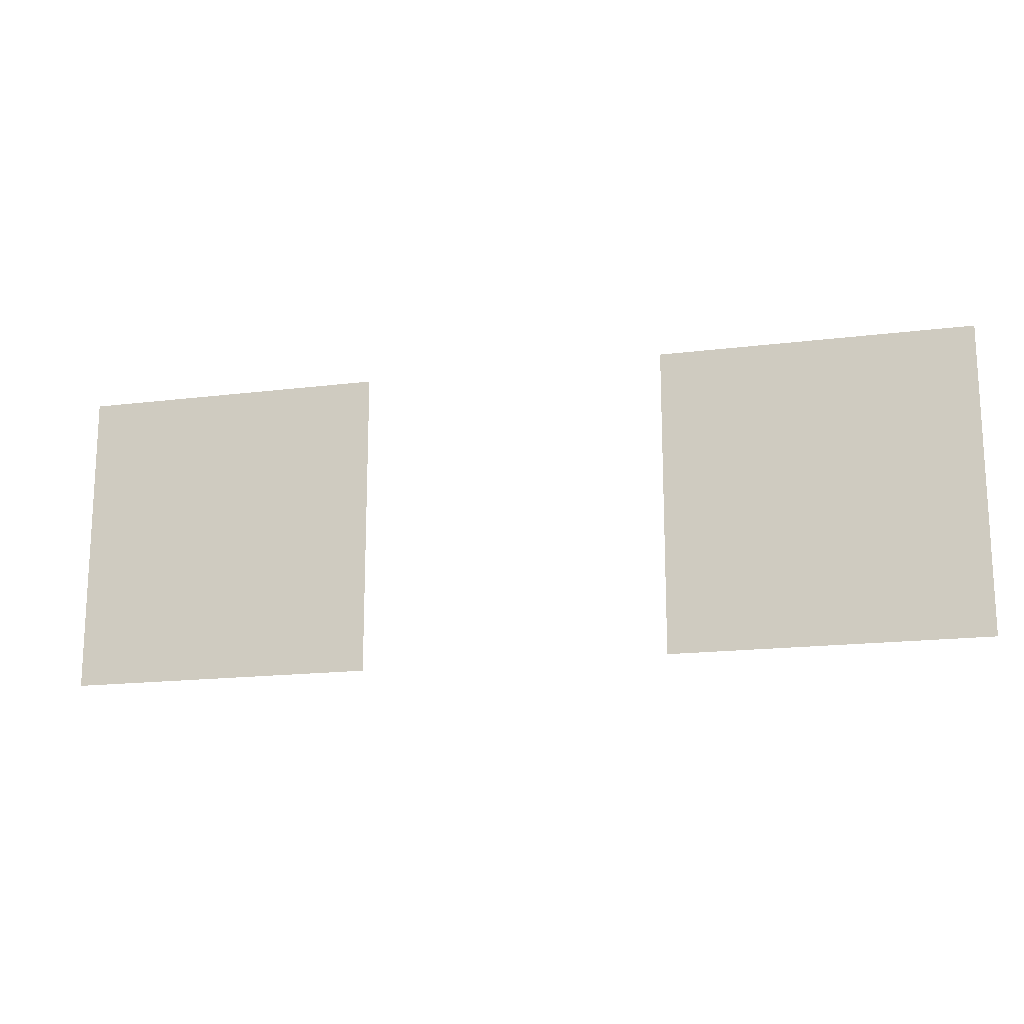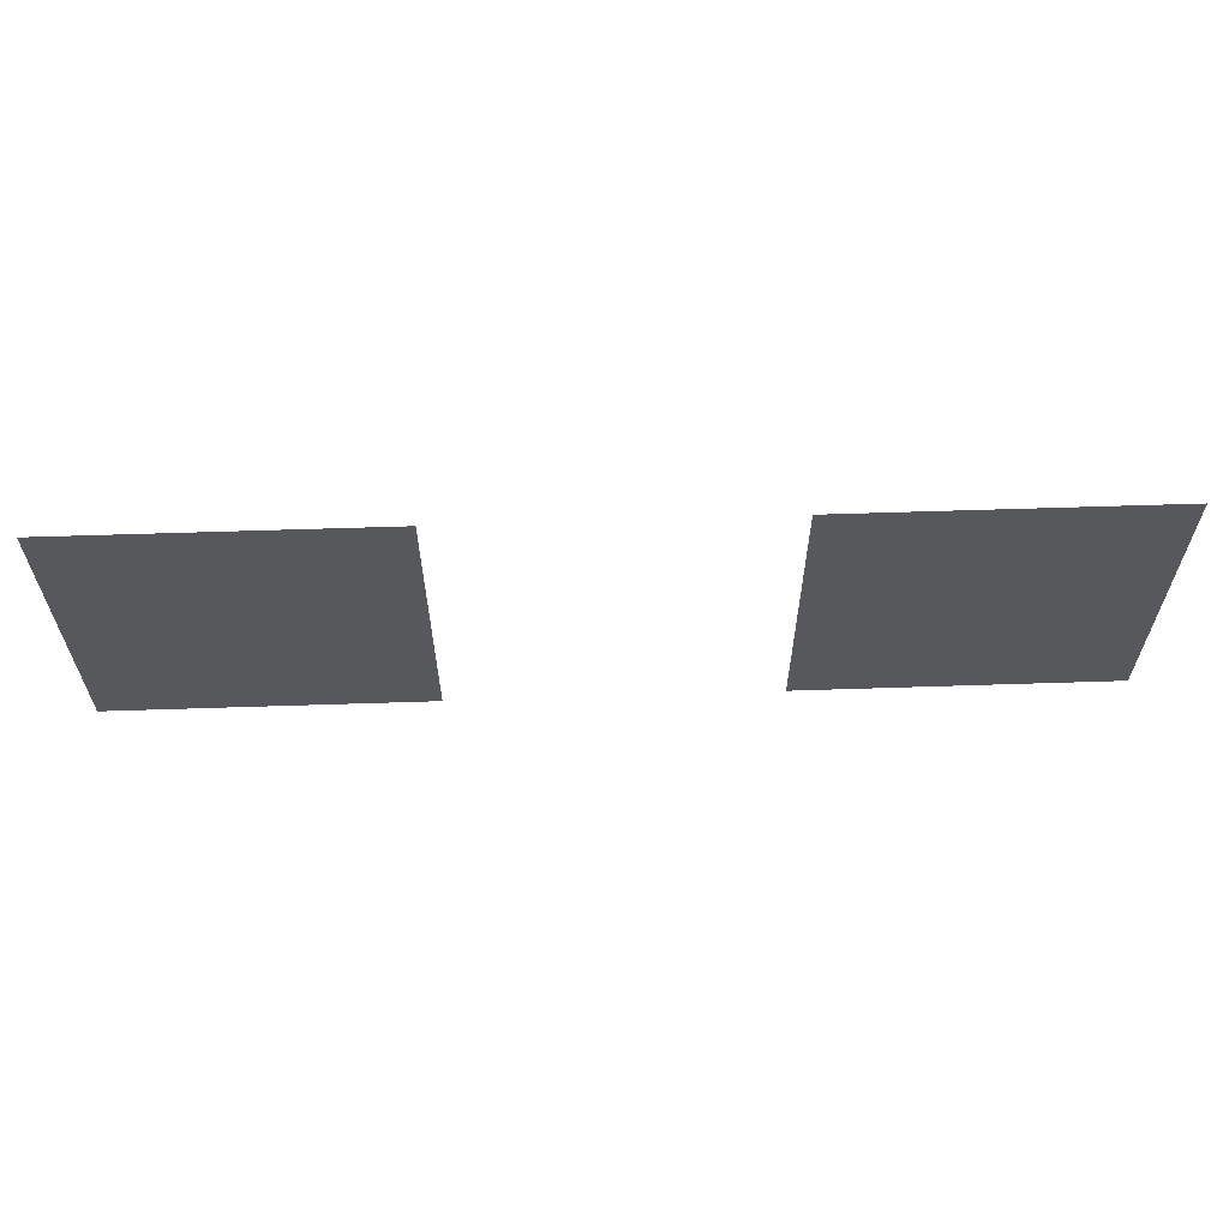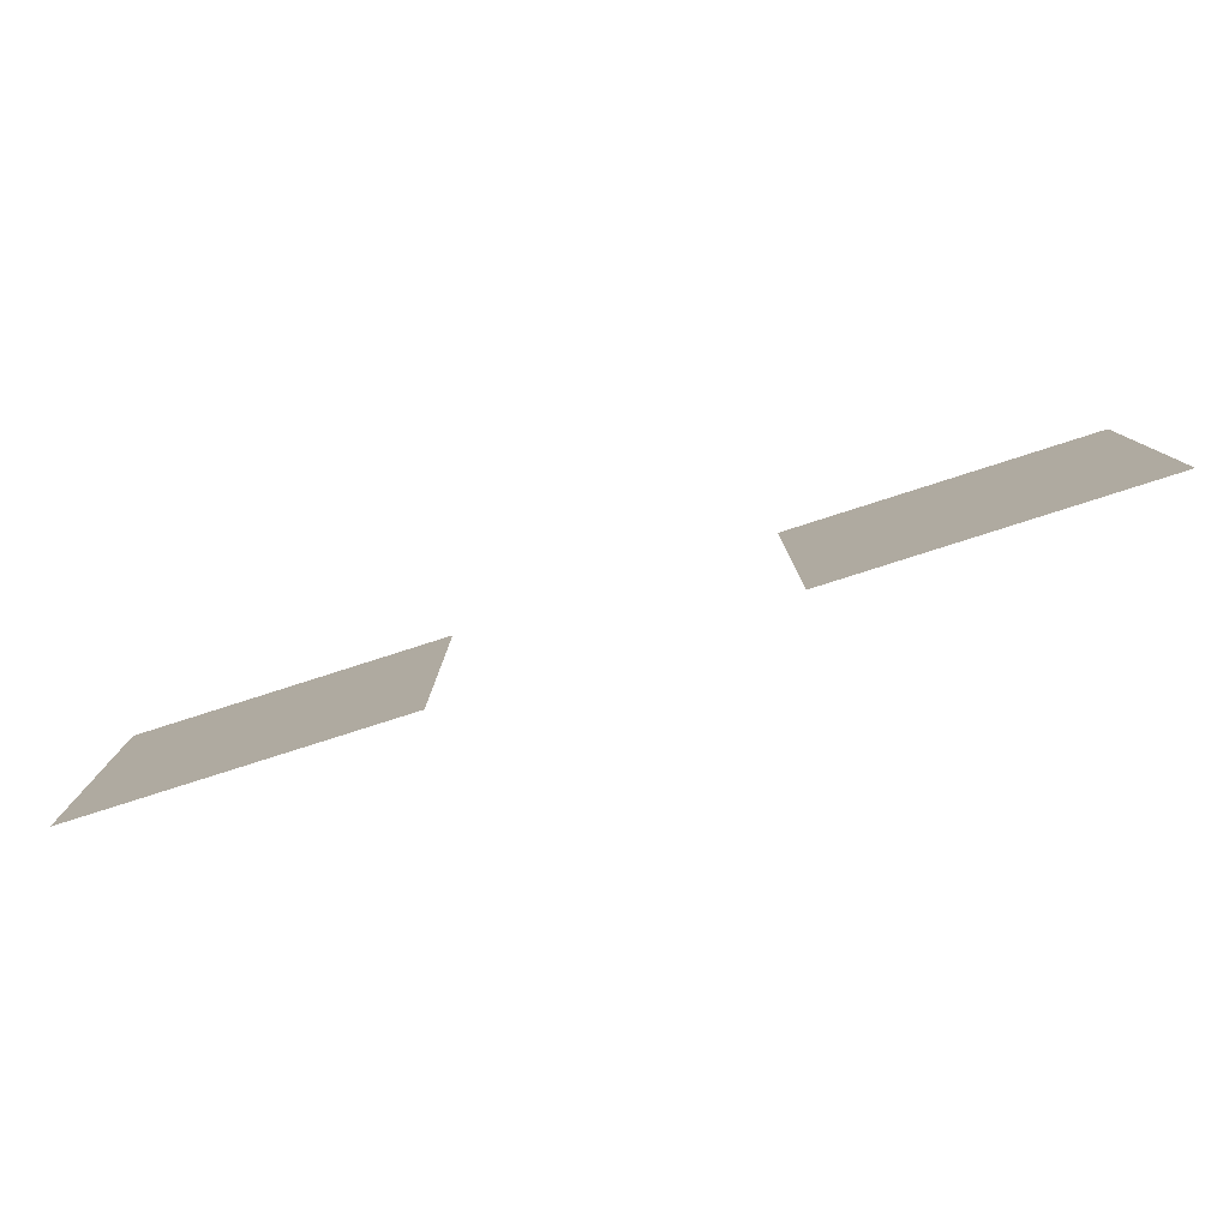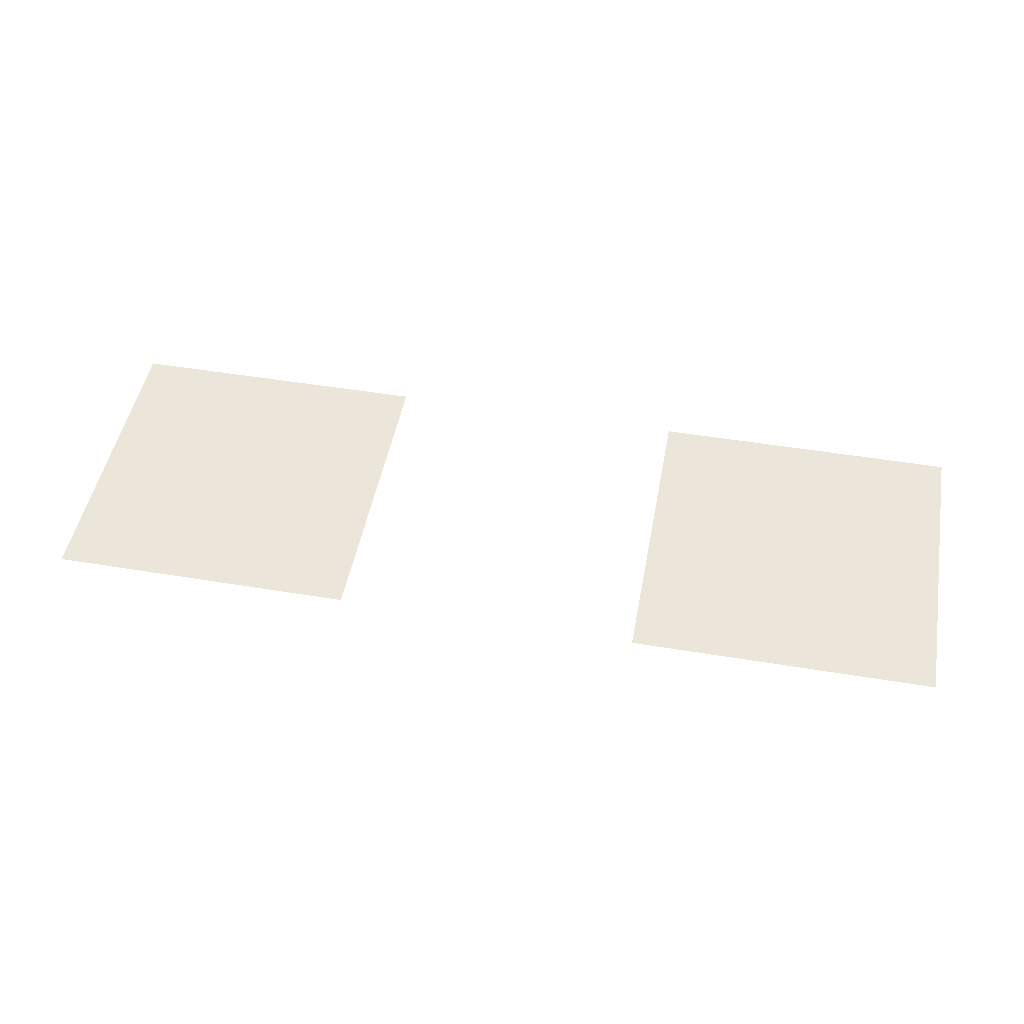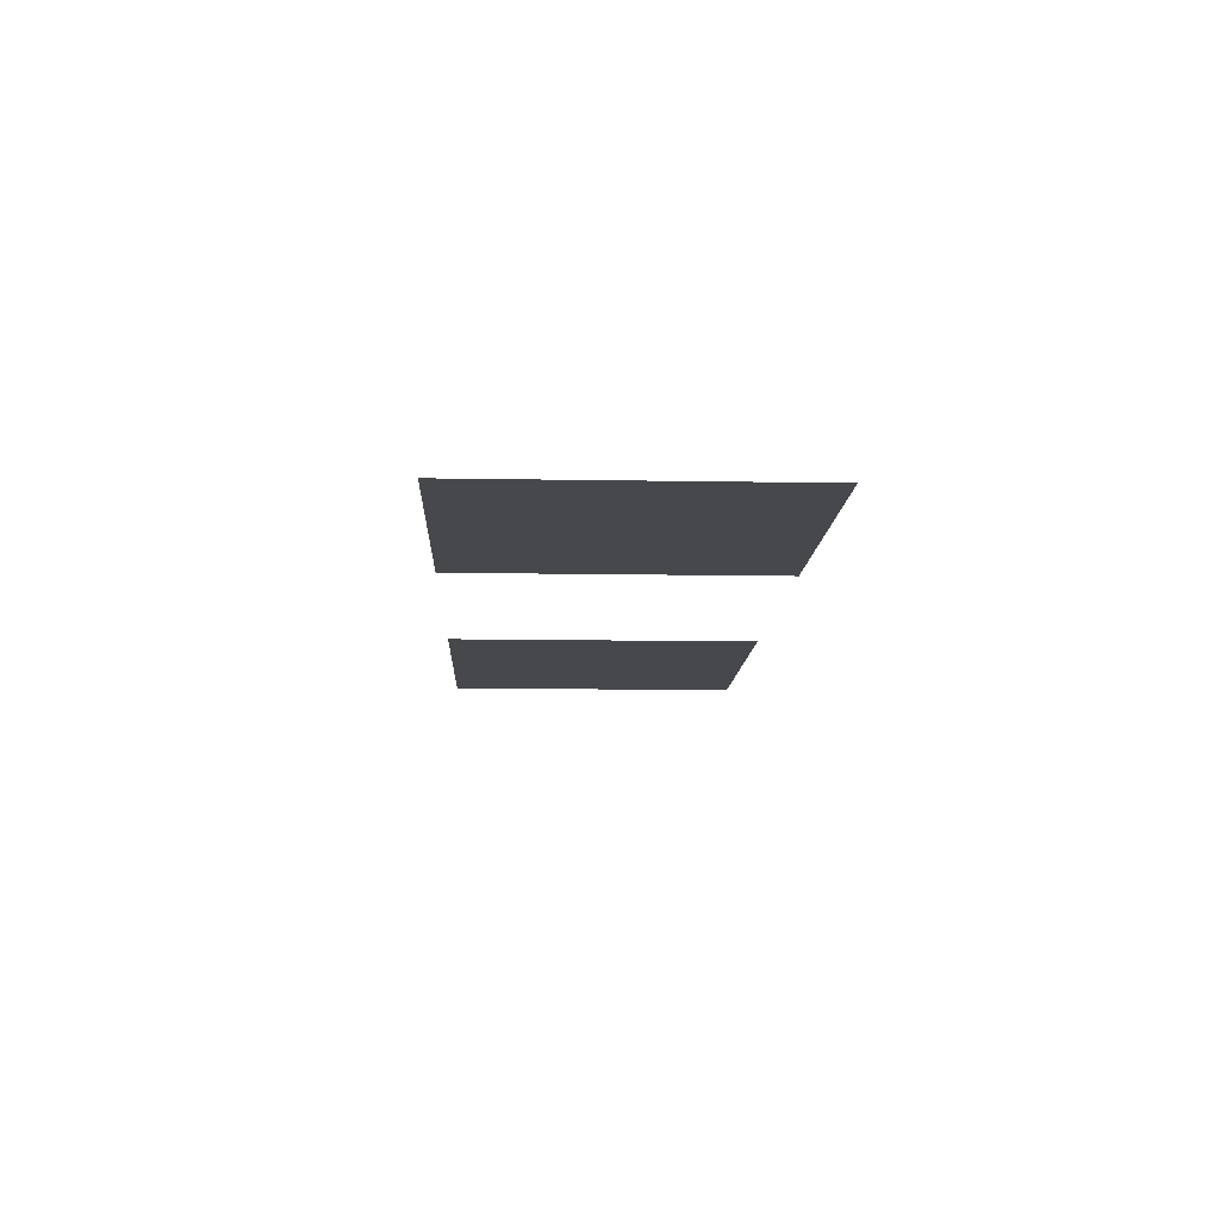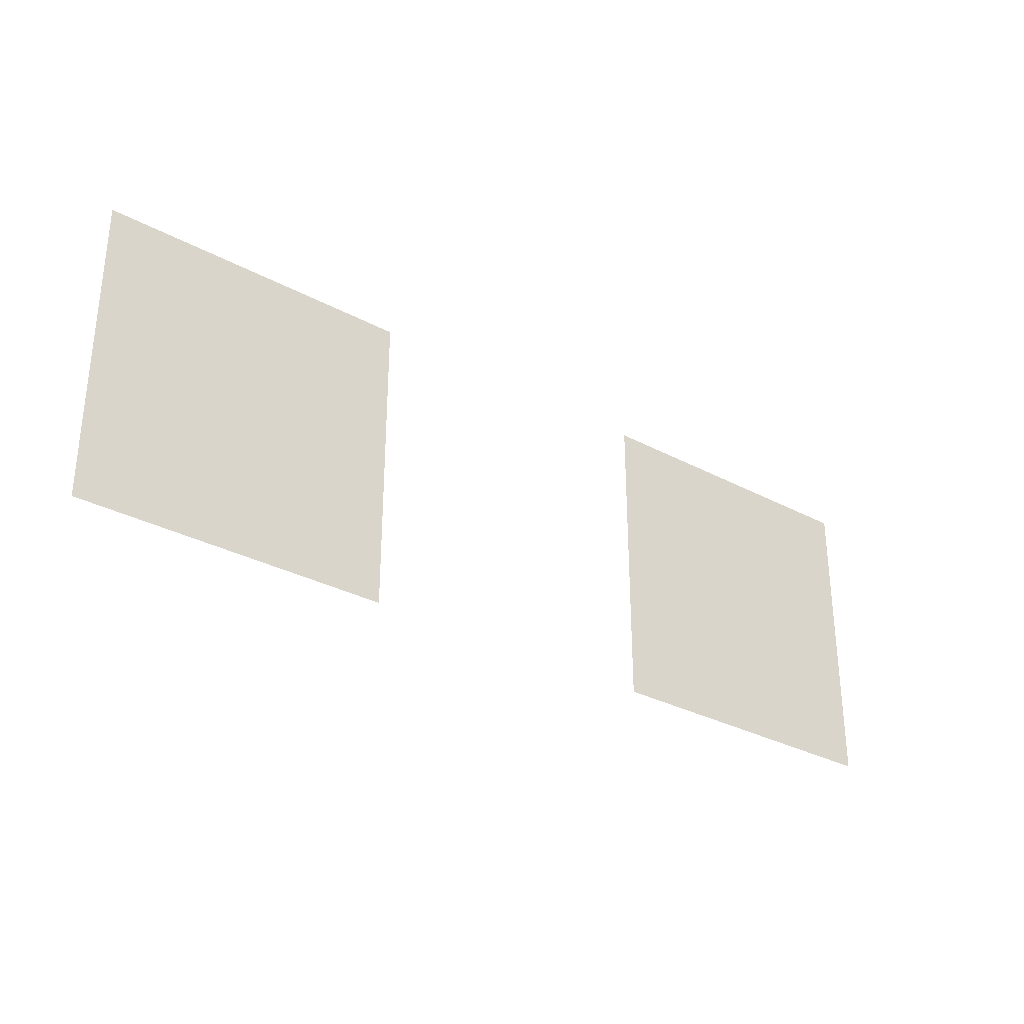
<metadata>
{"format":"obj","ext":"obj","renderer":"f3d","projection":"perspective","resolution":1024,"background":"white","views":[{"elev":-16.7,"azim":14.4,"up":"+Y"},{"elev":61.7,"azim":-1.9,"up":"+Y"},{"elev":-79.8,"azim":-162.3,"up":"+Y"},{"elev":48.5,"azim":-169.5,"up":"+Z"},{"elev":-11.3,"azim":-92.5,"up":"+Z"},{"elev":-31.1,"azim":-37.5,"up":"+Y"}]}
</metadata>
<code>
v -14 -16 0
v -14.5 -16 0
v -14.5 -15.5 0
v -14 -15.5 0
v -15 -16 0
v -15.5 -16 0
v -15.5 -15.5 0
v -15 -15.5 0
g Map_Master_mesh_0302
f 1 2 3 4
f 5 6 7 8

</code>
